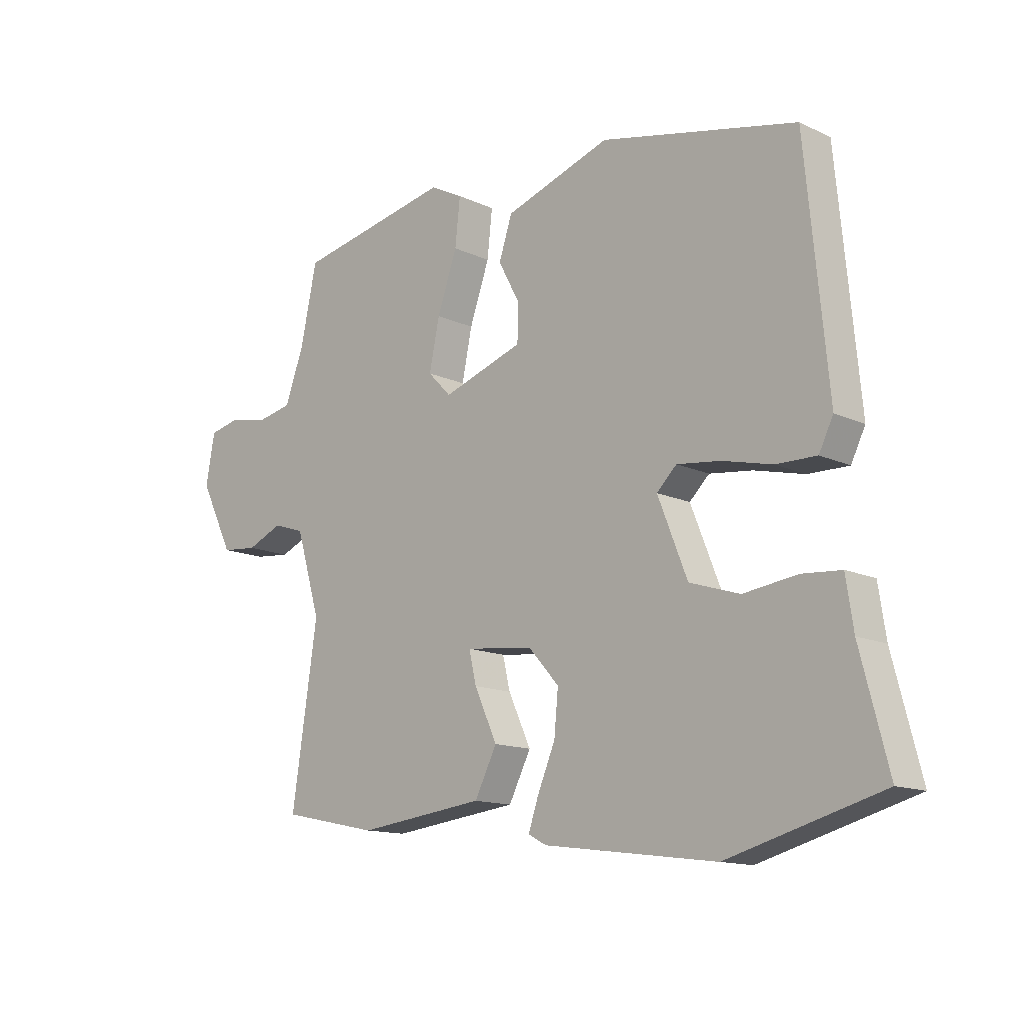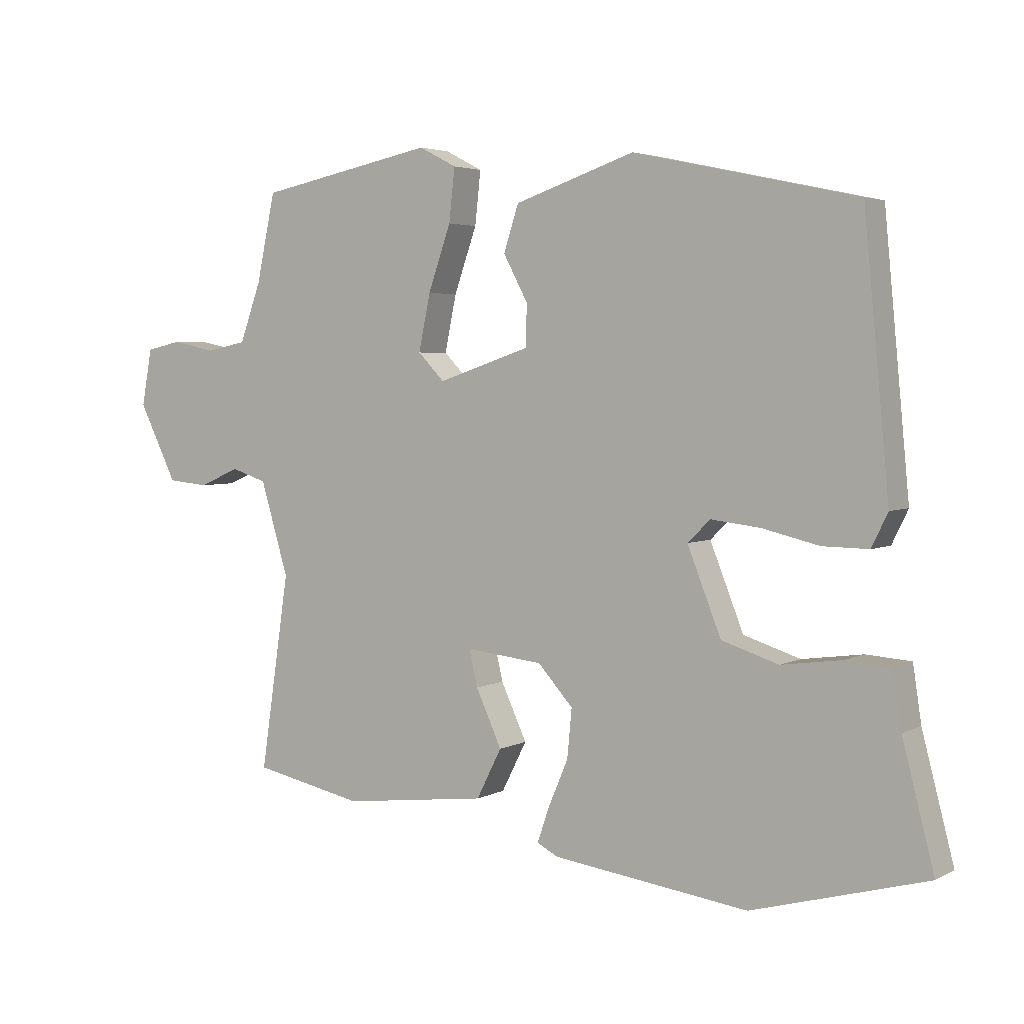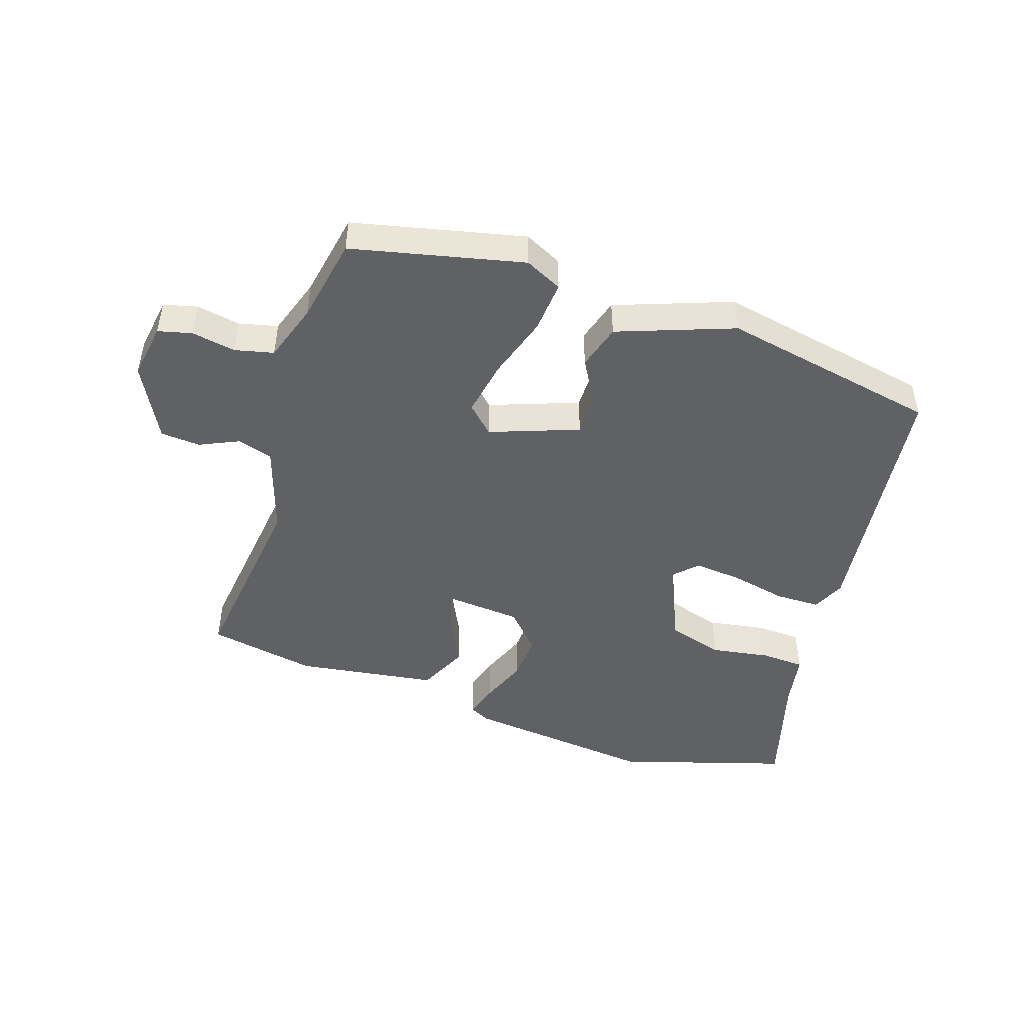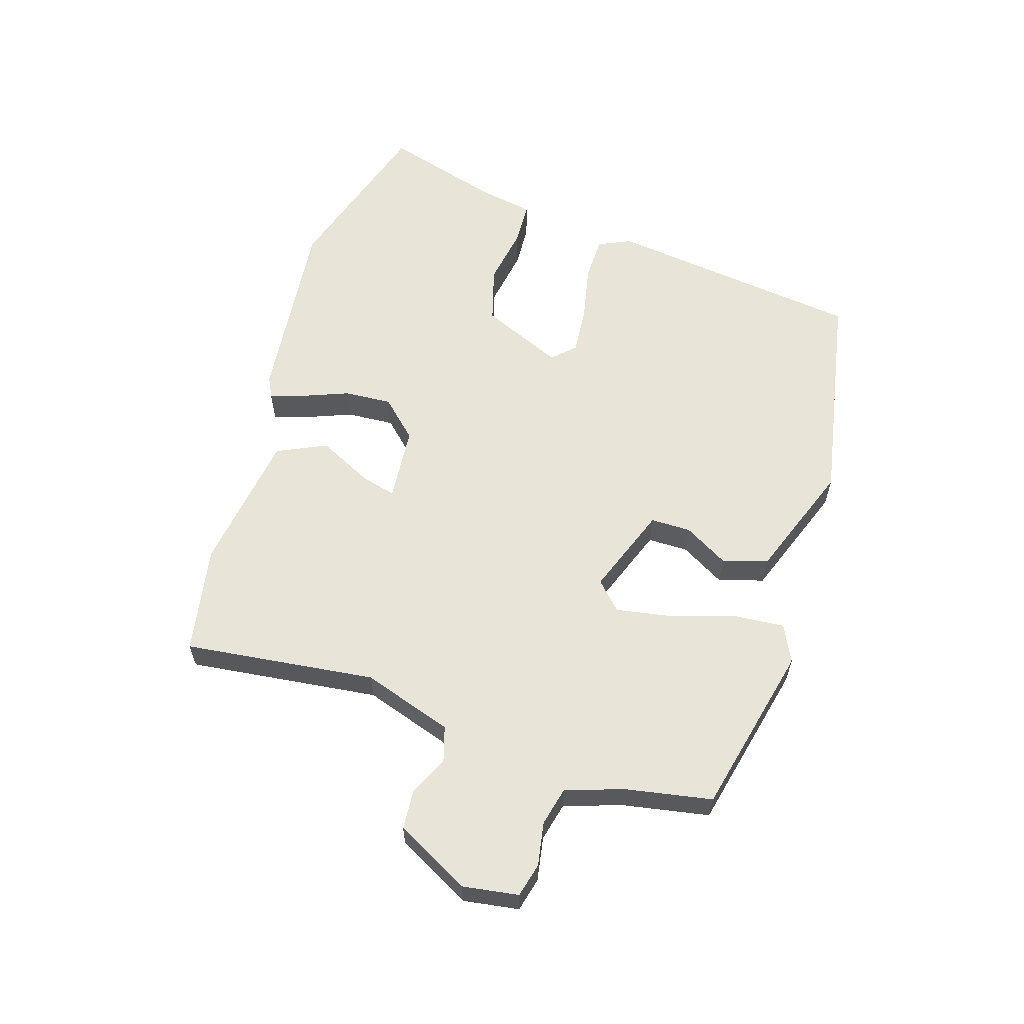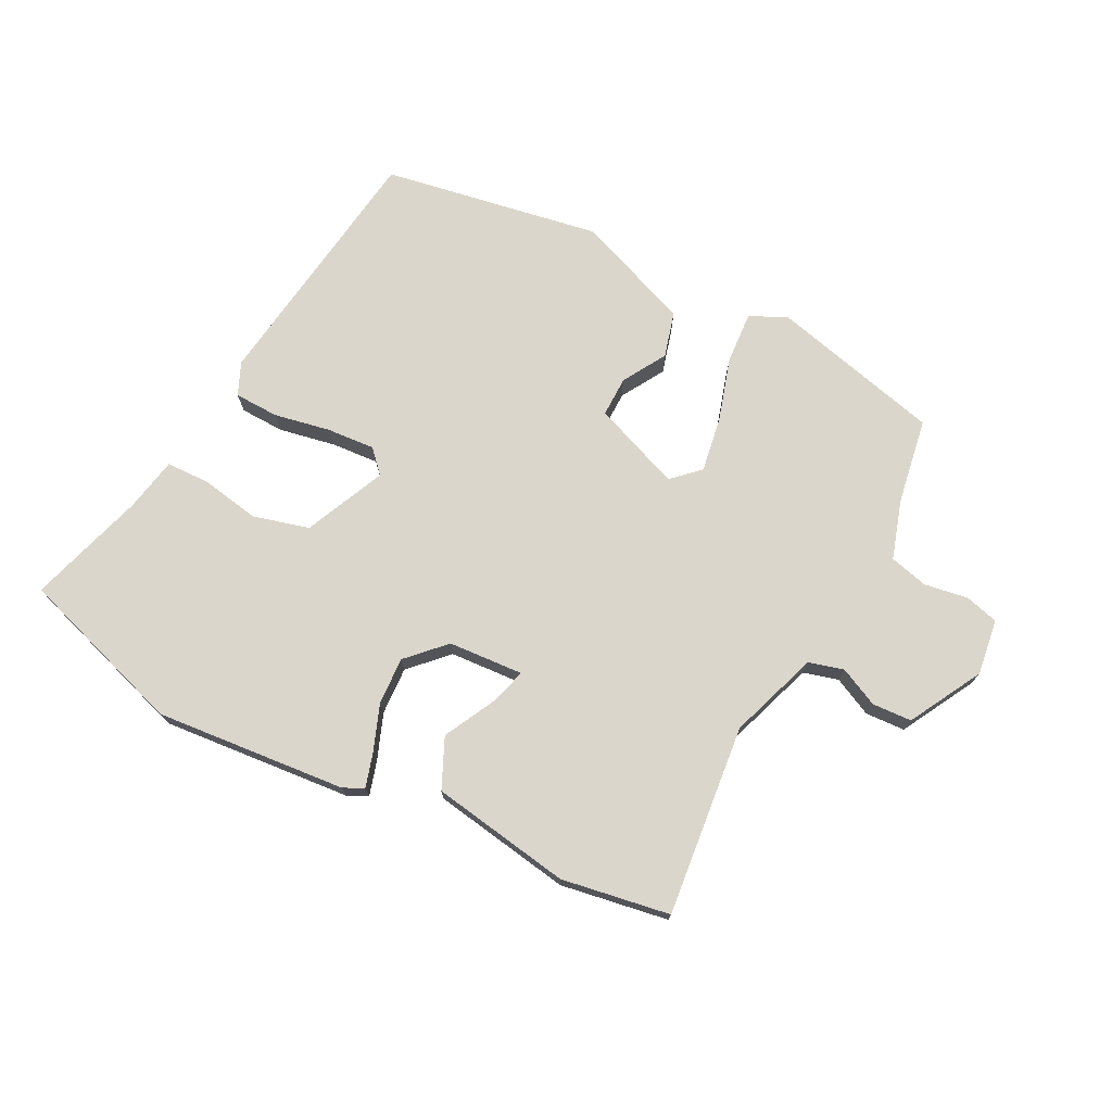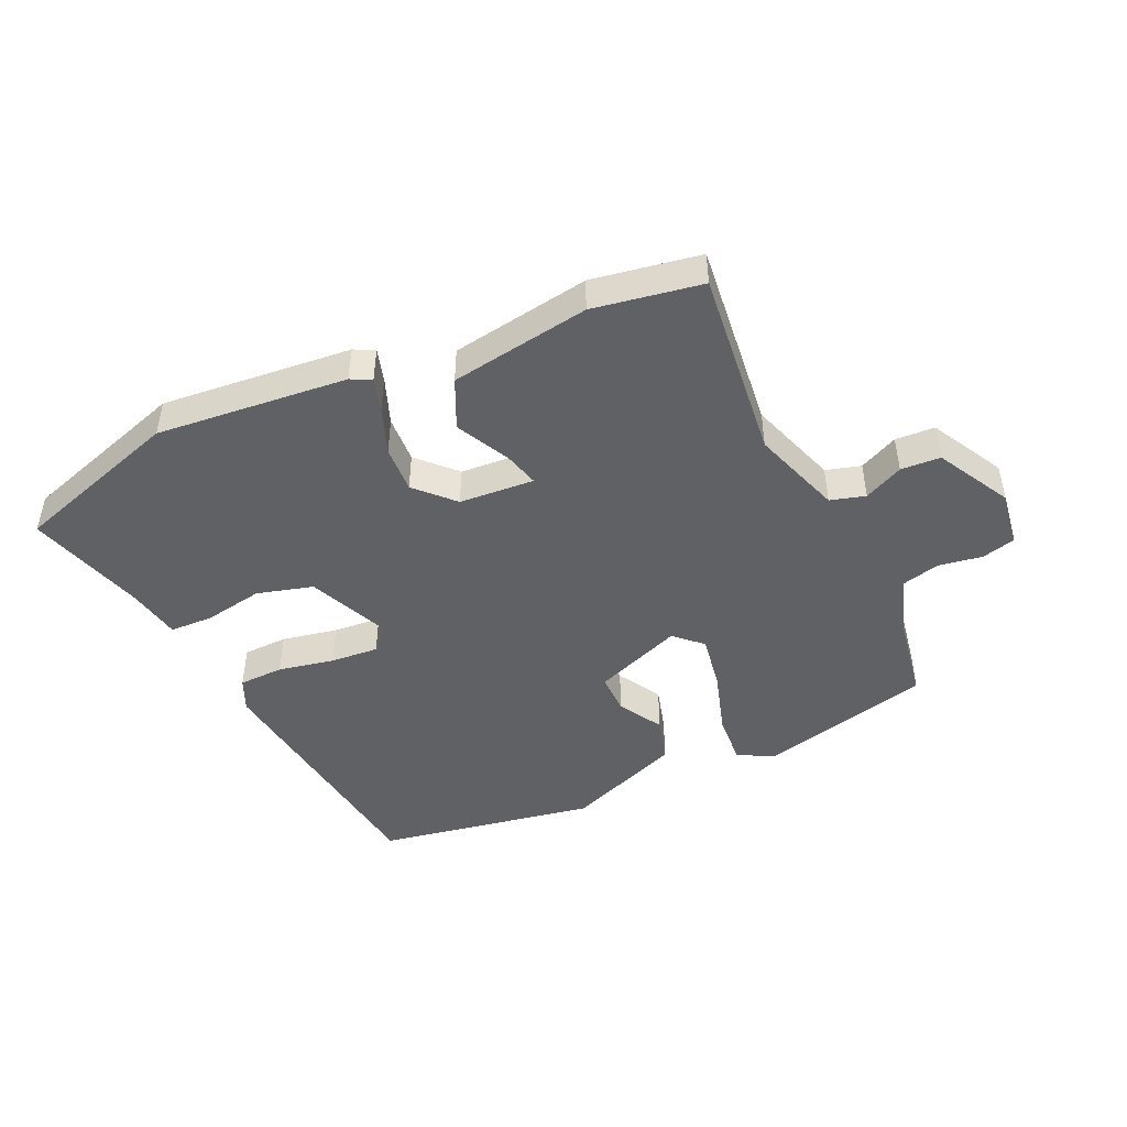
<metadata>
{"format":"obj","ext":"obj","renderer":"f3d","projection":"perspective","resolution":1024,"background":"white","views":[{"elev":-13.5,"azim":43.8,"up":"+Z"},{"elev":3.7,"azim":31.7,"up":"+Z"},{"elev":-47.5,"azim":-16.8,"up":"+Y"},{"elev":60.4,"azim":-70.9,"up":"+Y"},{"elev":73.6,"azim":-150.4,"up":"+Y"},{"elev":-46.9,"azim":-153.2,"up":"+Y"}]}
</metadata>
<code>
v 0.476 0.07 0.413
v 0.515 0.07 0.004
v 0.49 0.07 -0.047
v 0.419 0.07 -0.046
v 0.331 0.07 -0.025
v 0.255 0.07 -0.016
v 0.22 0.07 -0.05
v 0.272 0.07 -0.181
v 0.36 0.07 -0.209
v 0.454 0.07 -0.196
v 0.523 0.07 -0.201
v 0.536 0.07 -0.287
v 0.585 0.07 -0.476
v 0.315 0.07 -0.551
v 0.012 0.07 -0.511
v -0.02 0.07 -0.494
v -0.002 0.07 -0.441
v 0.029 0.07 -0.368
v 0.036 0.07 -0.293
v -0.018 0.07 -0.233
v -0.137 0.07 -0.22
v -0.124 0.07 -0.276
v -0.084 0.07 -0.363
v -0.123 0.07 -0.44
v -0.347 0.07 -0.467
v -0.518 0.07 -0.431
v -0.473 0.07 -0.129
v -0.516 0.07 0.015
v -0.571 0.07 0.033
v -0.634 0.07 0.006
v -0.697 0.07 0.012
v -0.756 0.07 0.131
v -0.74 0.07 0.219
v -0.686 0.07 0.231
v -0.617 0.07 0.217
v -0.555 0.07 0.23
v -0.522 0.07 0.321
v -0.493 0.07 0.457
v -0.22 0.07 0.512
v -0.162 0.07 0.482
v -0.171 0.07 0.4
v -0.206 0.07 0.3
v -0.224 0.07 0.213
v -0.183 0.07 0.171
v -0.041 0.07 0.219
v -0.039 0.07 0.283
v -0.077 0.07 0.354
v -0.054 0.07 0.425
v 0.132 0.07 0.488
v 0.476 0 0.413
v 0.515 0 0.004
v 0.49 0 -0.047
v 0.419 0 -0.046
v 0.331 0 -0.025
v 0.255 0 -0.016
v 0.22 0 -0.05
v 0.272 0 -0.181
v 0.36 0 -0.209
v 0.454 0 -0.196
v 0.523 0 -0.201
v 0.536 0 -0.287
v 0.585 0 -0.476
v 0.315 0 -0.551
v 0.012 0 -0.511
v -0.02 0 -0.494
v -0.002 0 -0.441
v 0.029 0 -0.368
v 0.036 0 -0.293
v -0.018 0 -0.233
v -0.137 0 -0.22
v -0.124 0 -0.276
v -0.084 0 -0.363
v -0.123 0 -0.44
v -0.347 0 -0.467
v -0.518 0 -0.431
v -0.473 0 -0.129
v -0.516 0 0.015
v -0.571 0 0.033
v -0.634 0 0.006
v -0.697 0 0.012
v -0.756 0 0.131
v -0.74 0 0.219
v -0.686 0 0.231
v -0.617 0 0.217
v -0.555 0 0.23
v -0.522 0 0.321
v -0.493 0 0.457
v -0.22 0 0.512
v -0.162 0 0.482
v -0.171 0 0.4
v -0.206 0 0.3
v -0.224 0 0.213
v -0.183 0 0.171
v -0.041 0 0.219
v -0.039 0 0.283
v -0.077 0 0.354
v -0.054 0 0.425
v 0.132 0 0.488
f 46 47 48 49
f 45 46 49 1
f 39 40 41 42
f 37 38 39 42
f 36 37 42 43
f 35 36 43 44
f 33 34 35
f 32 33 35 44
f 29 30 31 32
f 28 29 32 44
f 24 25 26 27
f 22 23 24 27
f 21 22 27 28
f 20 21 28 44
f 15 16 17 18
f 13 14 15 18
f 12 13 18 19
f 9 10 11 12
f 8 9 12 19
f 7 8 19 20
f 2 3 4 5
f 45 1 2 5
f 45 5 6
f 20 44 45
f 6 7 20 45
f 98 97 96 95
f 50 98 95 94
f 91 90 89 88
f 91 88 87 86
f 92 91 86 85
f 93 92 85 84
f 84 83 82
f 93 84 82 81
f 81 80 79 78
f 93 81 78 77
f 76 75 74 73
f 76 73 72 71
f 77 76 71 70
f 93 77 70 69
f 67 66 65 64
f 67 64 63 62
f 68 67 62 61
f 61 60 59 58
f 68 61 58 57
f 69 68 57 56
f 54 53 52 51
f 54 51 50 94
f 55 54 94
f 94 93 69
f 94 69 56 55
f 1 50 51 2
f 2 51 52 3
f 3 52 53 4
f 4 53 54 5
f 5 54 55 6
f 6 55 56 7
f 7 56 57 8
f 8 57 58 9
f 9 58 59 10
f 10 59 60 11
f 11 60 61 12
f 12 61 62 13
f 13 62 63 14
f 14 63 64 15
f 15 64 65 16
f 16 65 66 17
f 17 66 67 18
f 18 67 68 19
f 19 68 69 20
f 20 69 70 21
f 21 70 71 22
f 22 71 72 23
f 23 72 73 24
f 24 73 74 25
f 25 74 75 26
f 26 75 76 27
f 27 76 77 28
f 28 77 78 29
f 29 78 79 30
f 30 79 80 31
f 31 80 81 32
f 32 81 82 33
f 33 82 83 34
f 34 83 84 35
f 35 84 85 36
f 36 85 86 37
f 37 86 87 38
f 38 87 88 39
f 39 88 89 40
f 40 89 90 41
f 41 90 91 42
f 42 91 92 43
f 43 92 93 44
f 44 93 94 45
f 45 94 95 46
f 46 95 96 47
f 47 96 97 48
f 48 97 98 49
f 49 98 50 1

</code>
